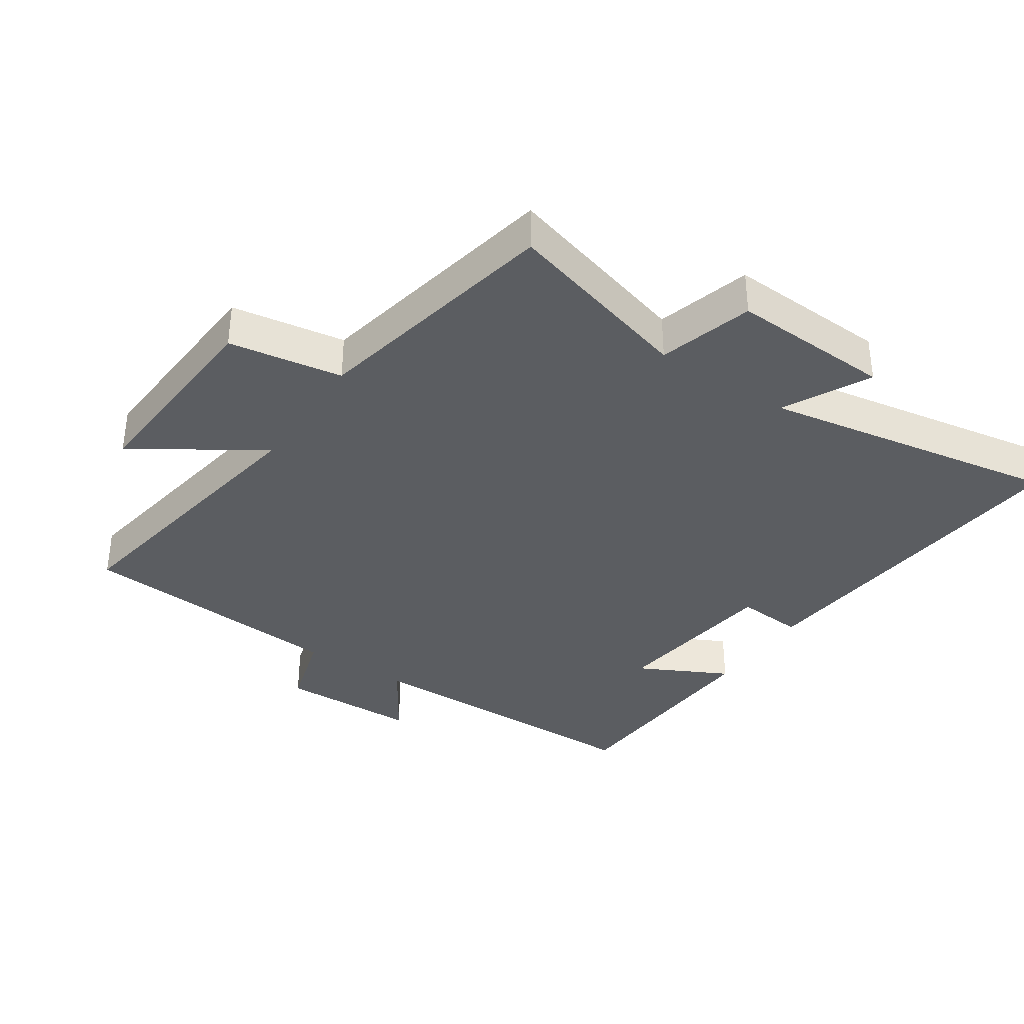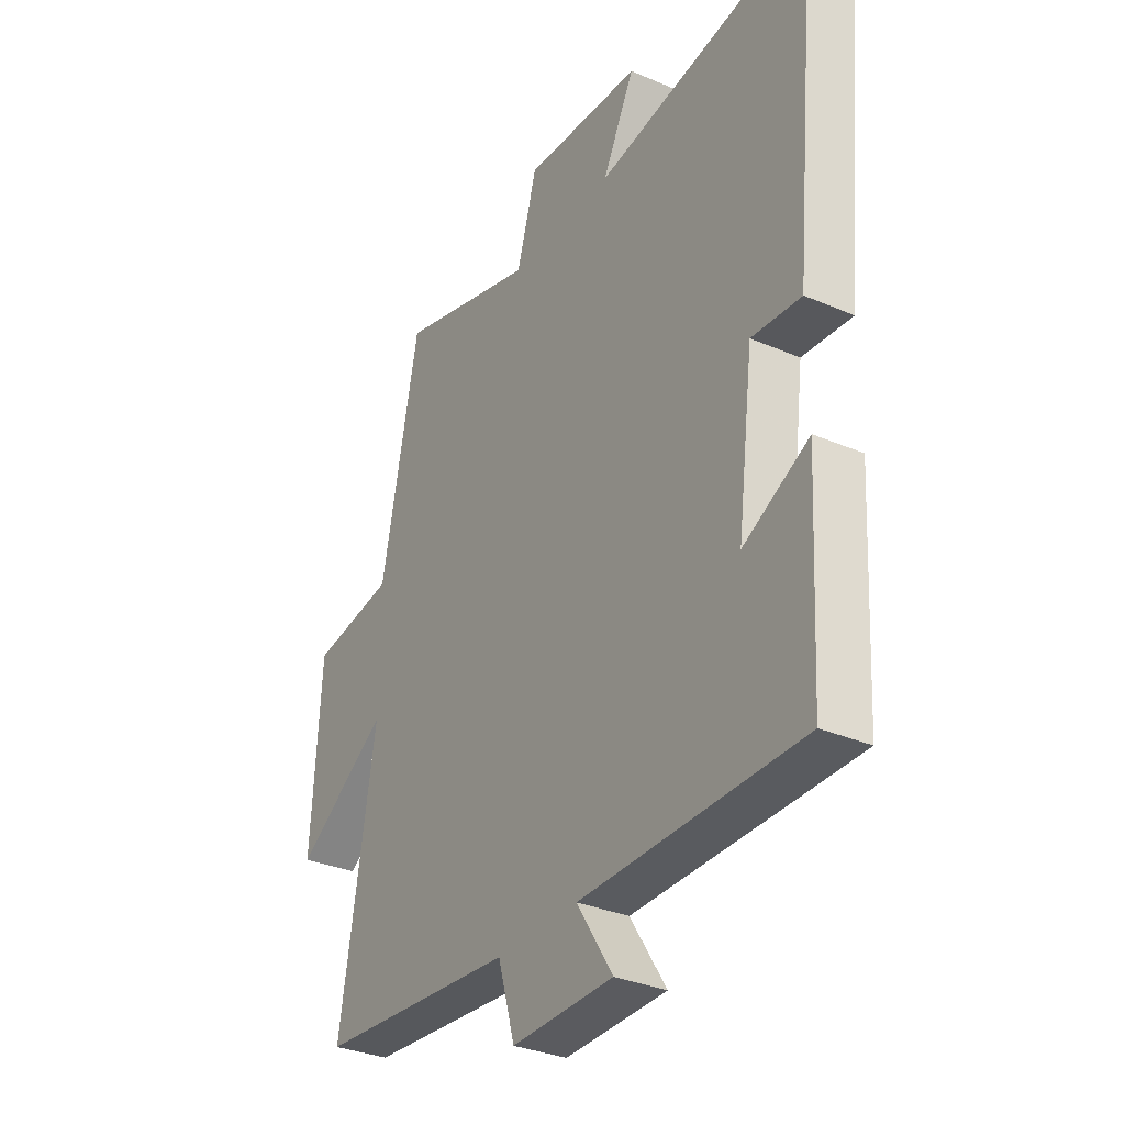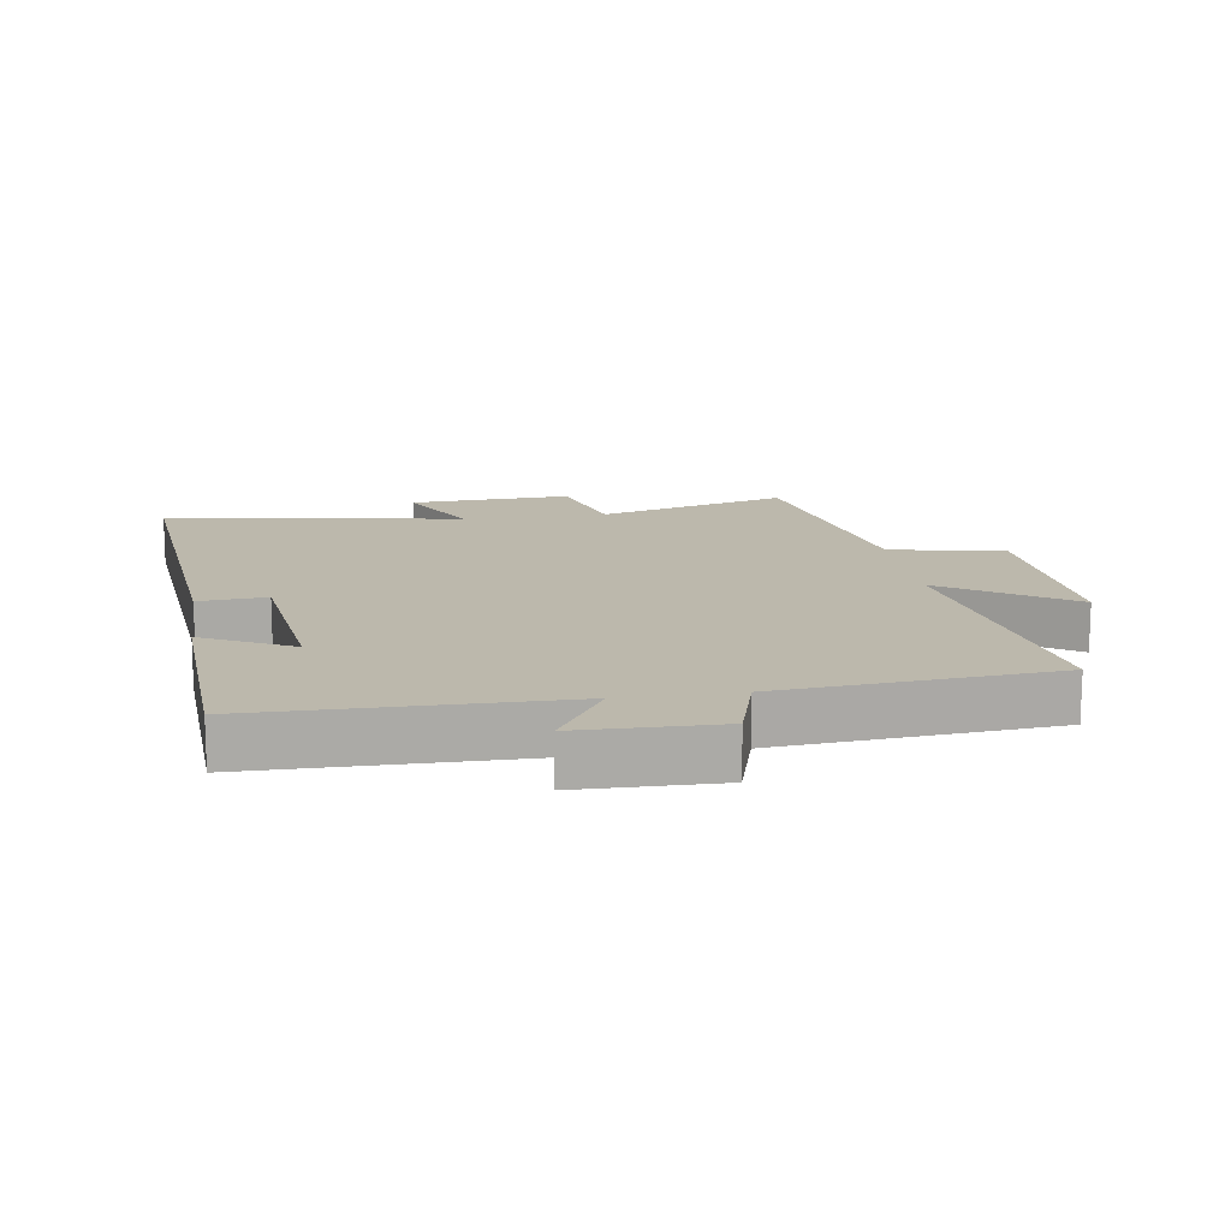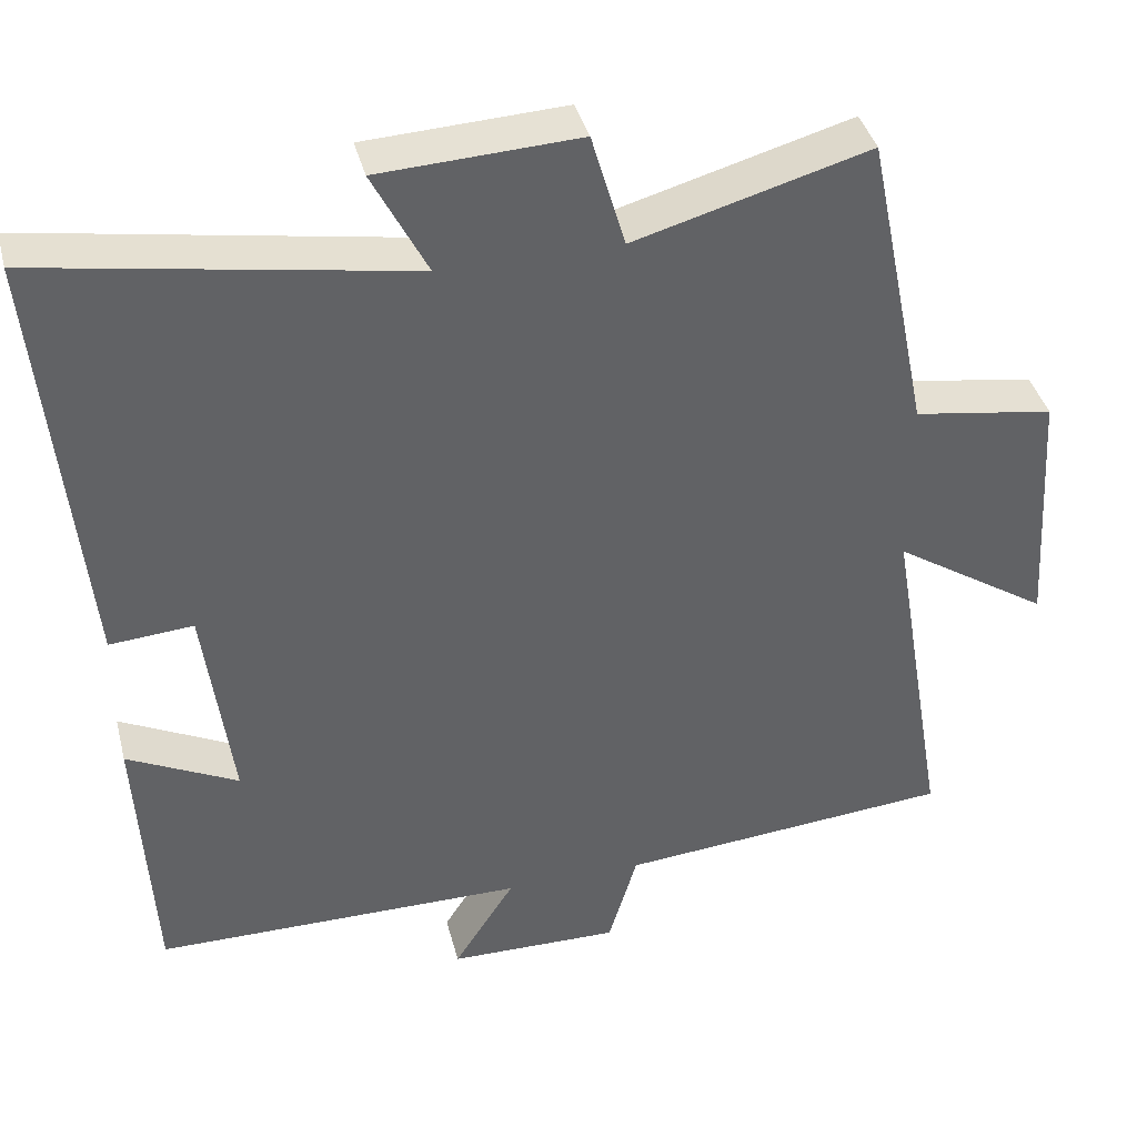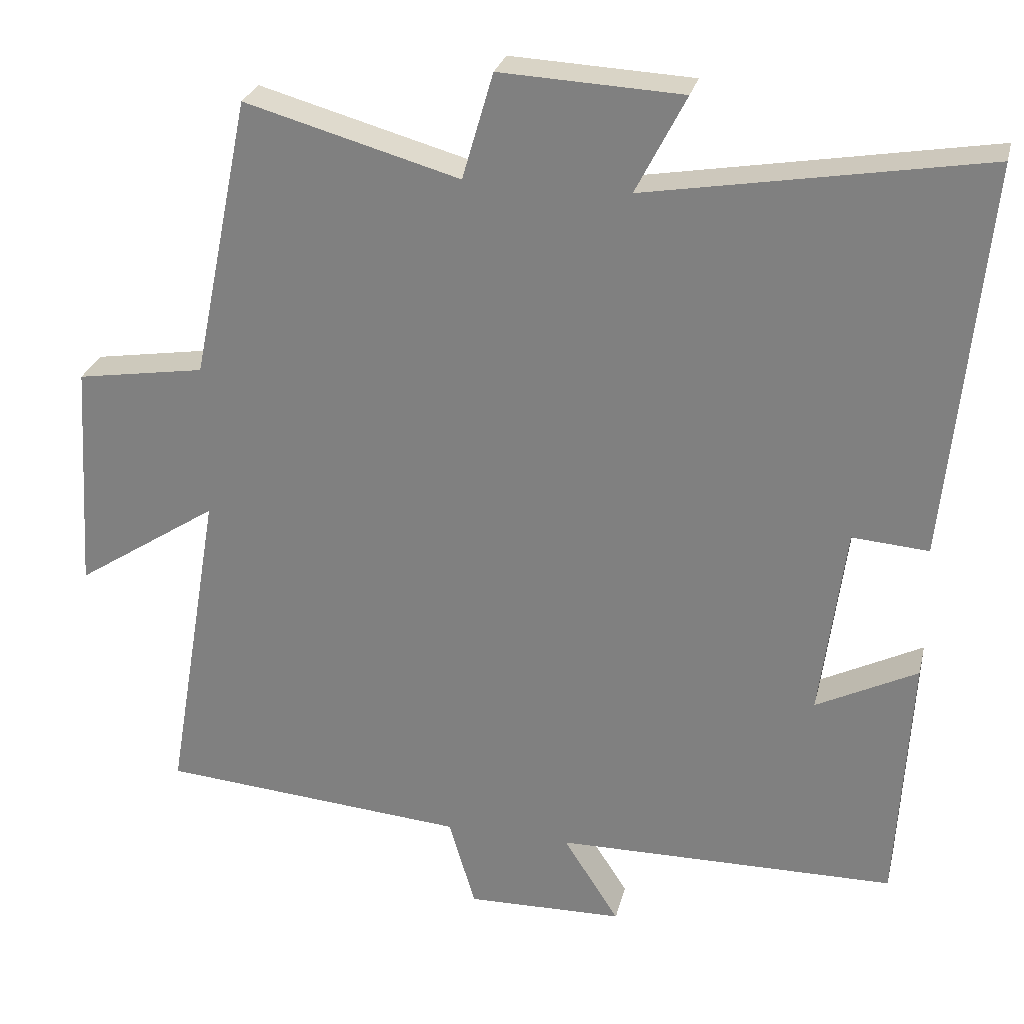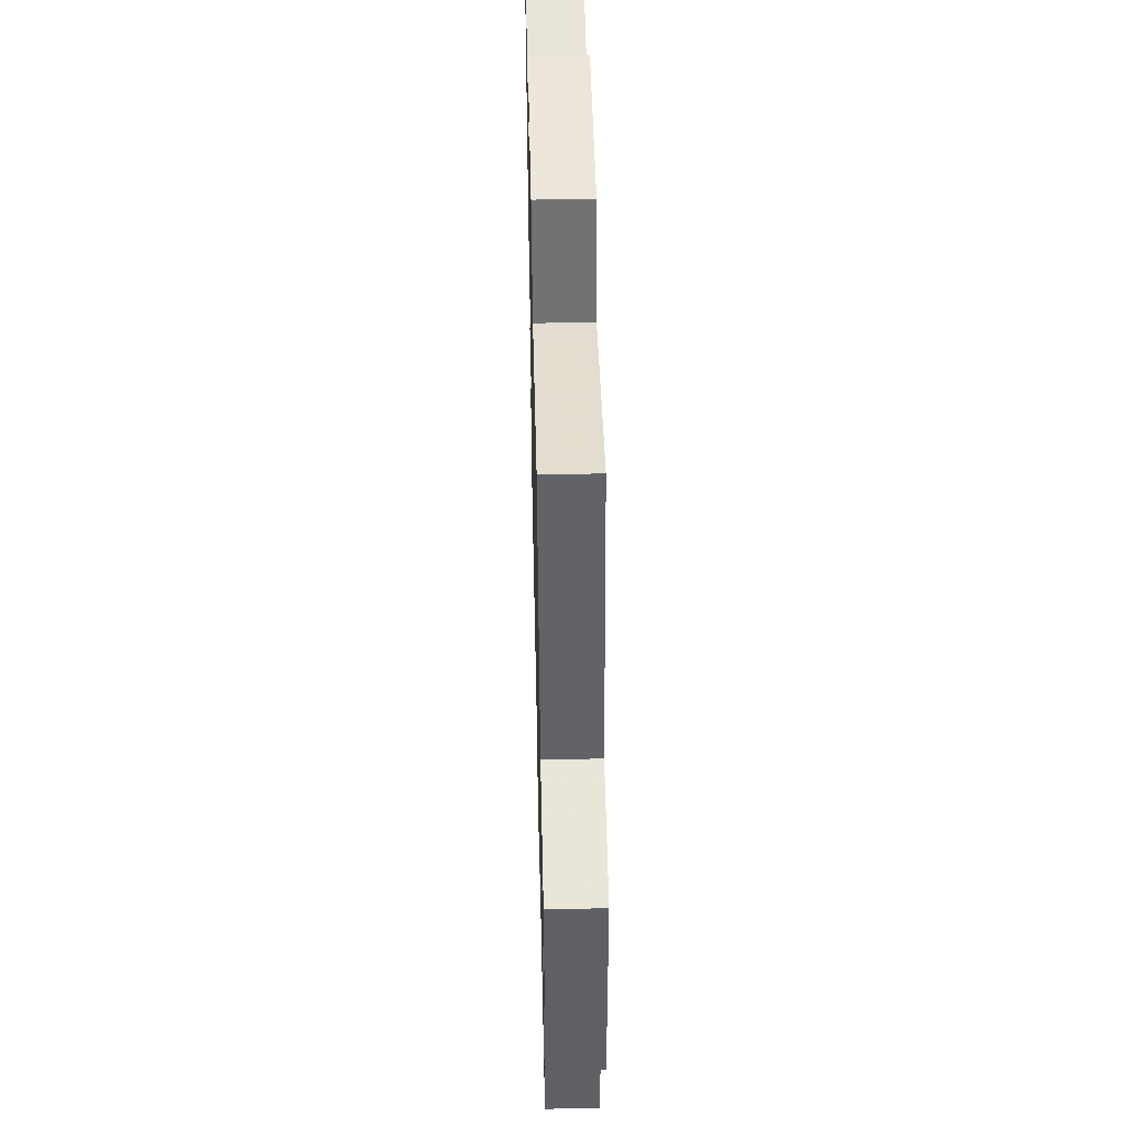
<metadata>
{"format":"obj","ext":"obj","renderer":"f3d","projection":"perspective","resolution":1024,"background":"white","views":[{"elev":-36.2,"azim":-33.7,"up":"+Y"},{"elev":-32.3,"azim":58.9,"up":"+Z"},{"elev":14.6,"azim":171.4,"up":"+Y"},{"elev":39.7,"azim":165.8,"up":"+Z"},{"elev":27.3,"azim":13.2,"up":"+Z"},{"elev":50.8,"azim":-91.3,"up":"+Z"}]}
</metadata>
<code>
v -0.575 0.07 -0.465
v -0.5 0.07 -0.02
v -0.695 0.07 -0.148
v -0.675 0.07 0.168
v -0.5 0.07 0.196
v -0.421 0.07 0.582
v -0.129 0.07 0.5
v -0.087 0.07 0.645
v 0.161 0.07 0.633
v 0.093 0.07 0.5
v 0.552 0.07 0.579
v 0.5 0.07 0.038
v 0.396 0.07 0.046
v 0.362 0.07 -0.218
v 0.5 0.07 -0.148
v 0.481 0.07 -0.496
v 0.017 0.07 -0.5
v 0.093 0.07 -0.619
v -0.121 0.07 -0.623
v -0.157 0.07 -0.5
v -0.575 0 -0.465
v -0.5 0 -0.02
v -0.695 0 -0.148
v -0.675 0 0.168
v -0.5 0 0.196
v -0.421 0 0.582
v -0.129 0 0.5
v -0.087 0 0.645
v 0.161 0 0.633
v 0.093 0 0.5
v 0.552 0 0.579
v 0.5 0 0.038
v 0.396 0 0.046
v 0.362 0 -0.218
v 0.5 0 -0.148
v 0.481 0 -0.496
v 0.017 0 -0.5
v 0.093 0 -0.619
v -0.121 0 -0.623
v -0.157 0 -0.5
f 17 18 19 20
f 17 20 1 2
f 14 15 16 17
f 13 14 17 2
f 10 11 12 13
f 10 13 2
f 7 8 9 10
f 7 10 2 3
f 5 6 7
f 5 7 3
f 3 4 5
f 40 39 38 37
f 22 21 40 37
f 37 36 35 34
f 22 37 34 33
f 33 32 31 30
f 22 33 30
f 30 29 28 27
f 23 22 30 27
f 27 26 25
f 23 27 25
f 25 24 23
f 1 21 22 2
f 2 22 23 3
f 3 23 24 4
f 4 24 25 5
f 5 25 26 6
f 6 26 27 7
f 7 27 28 8
f 8 28 29 9
f 9 29 30 10
f 10 30 31 11
f 11 31 32 12
f 12 32 33 13
f 13 33 34 14
f 14 34 35 15
f 15 35 36 16
f 16 36 37 17
f 17 37 38 18
f 18 38 39 19
f 19 39 40 20
f 20 40 21 1

</code>
